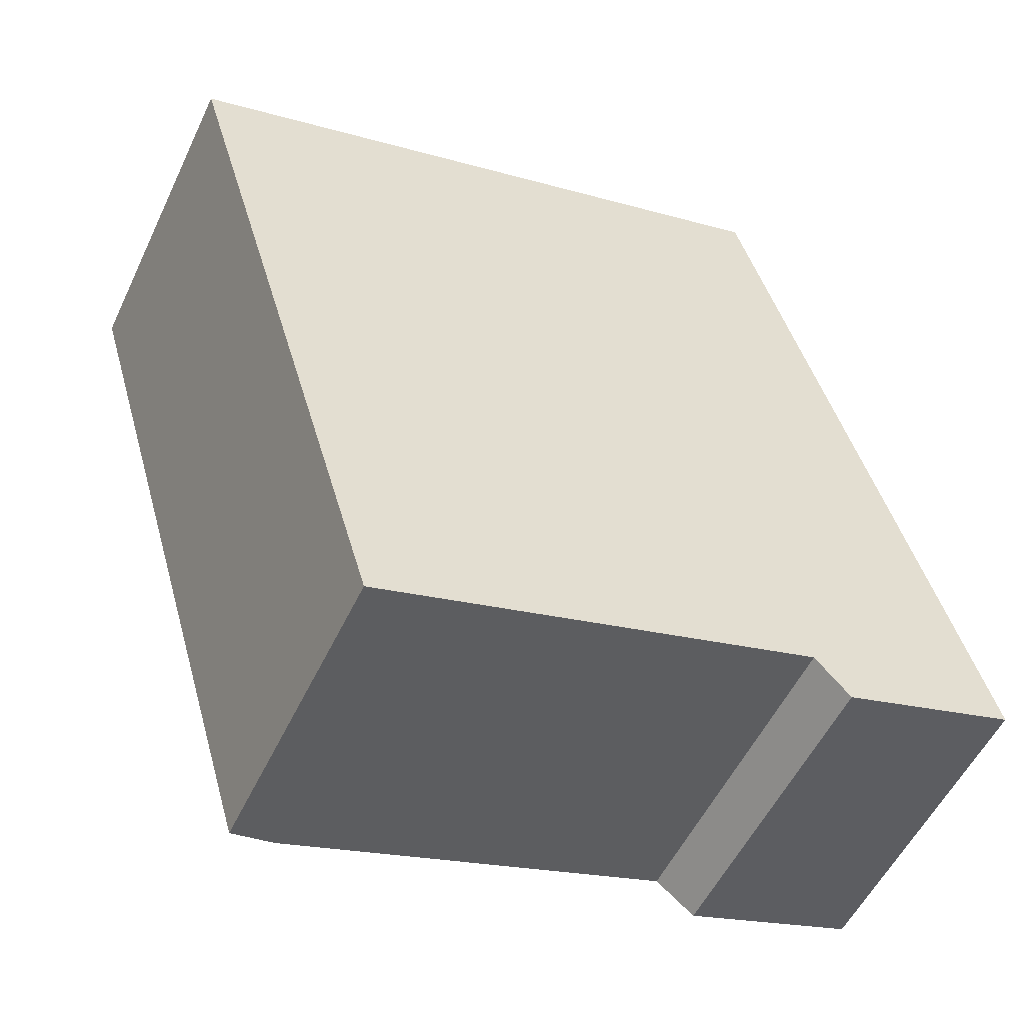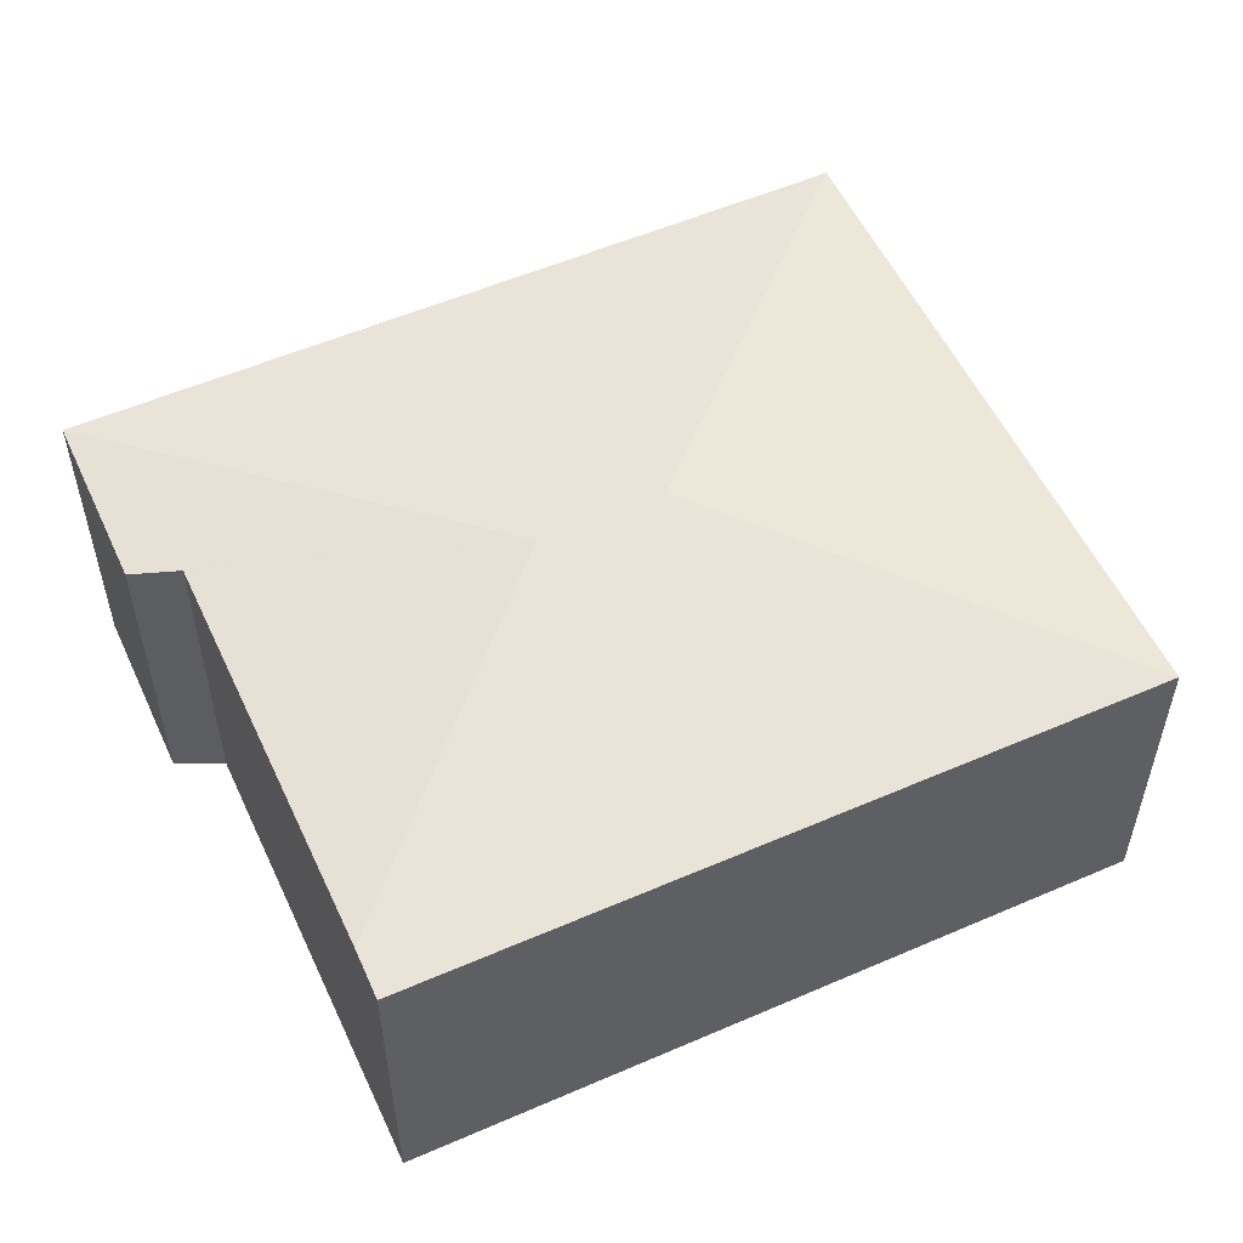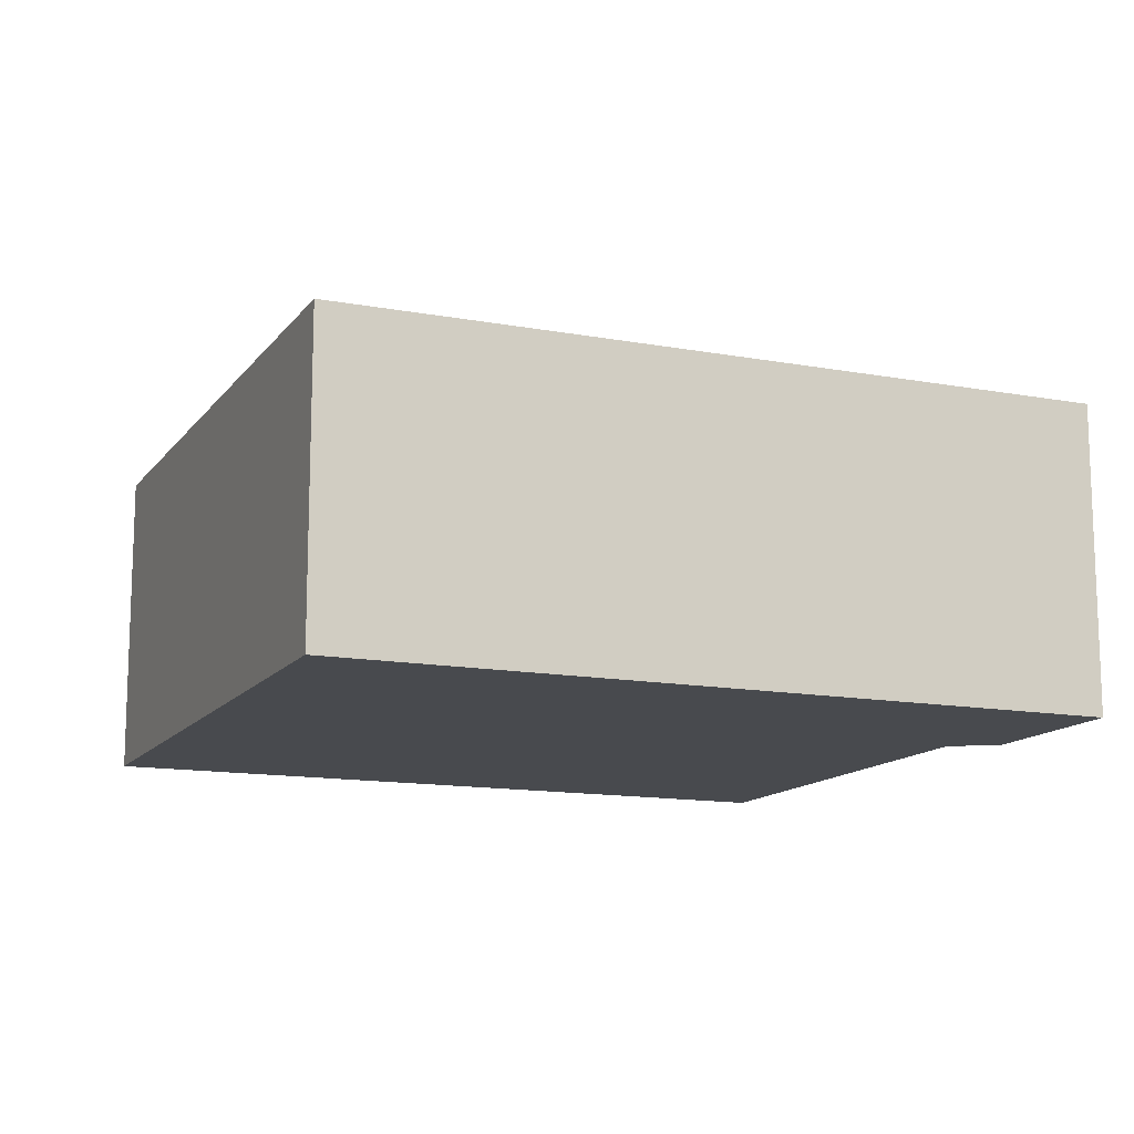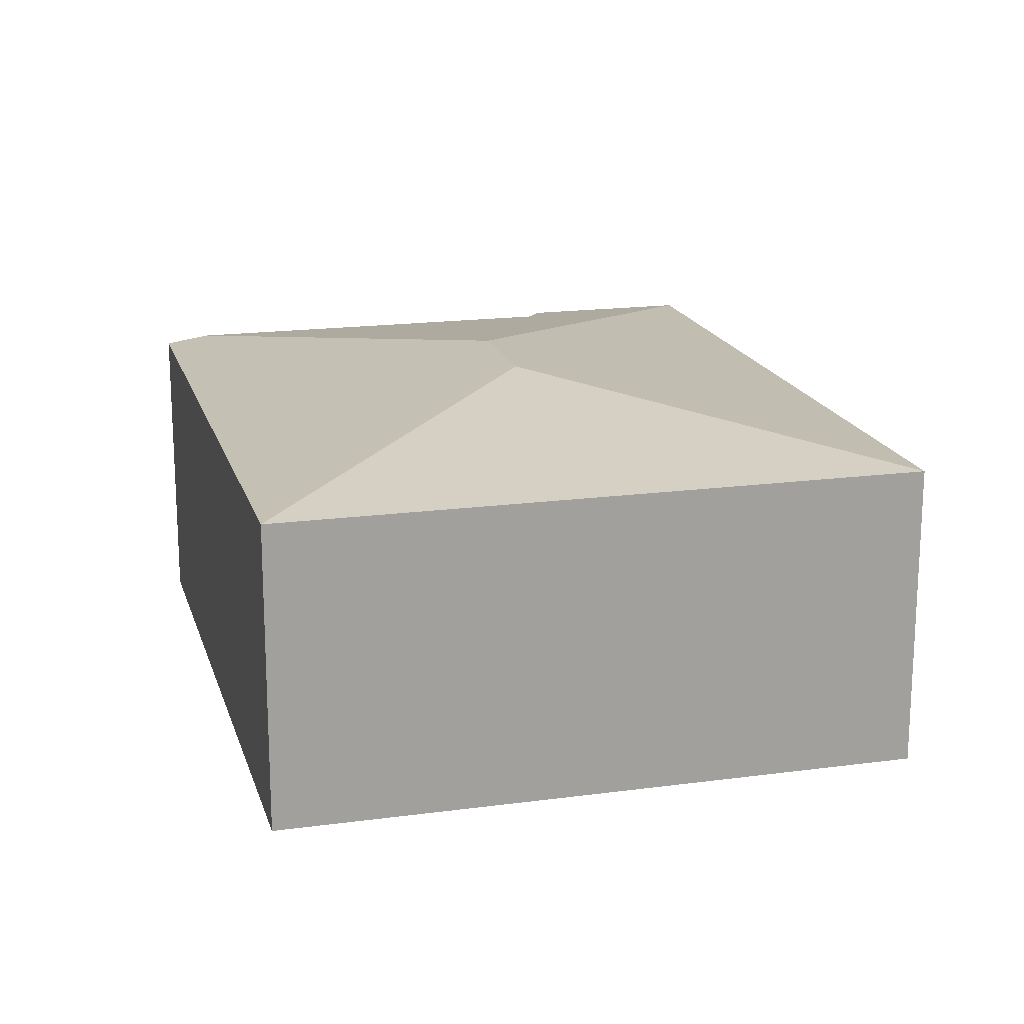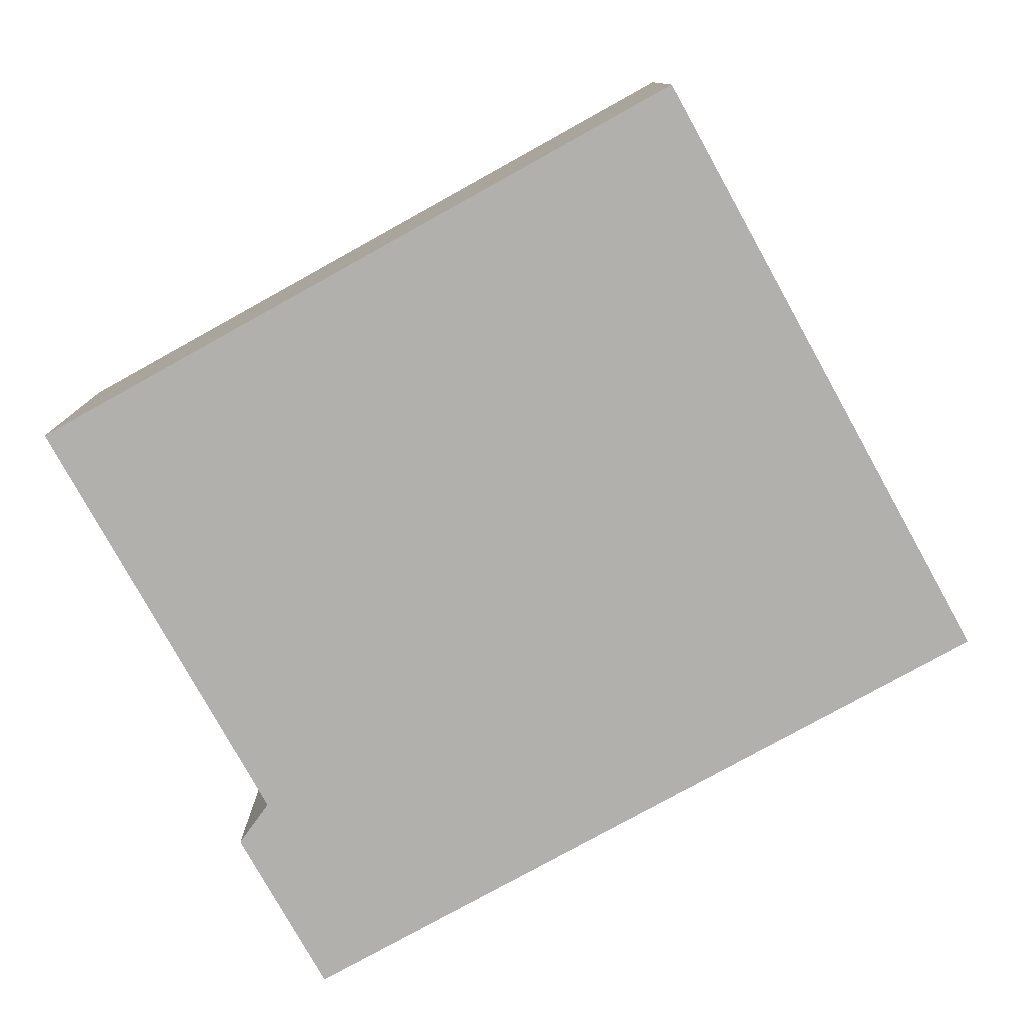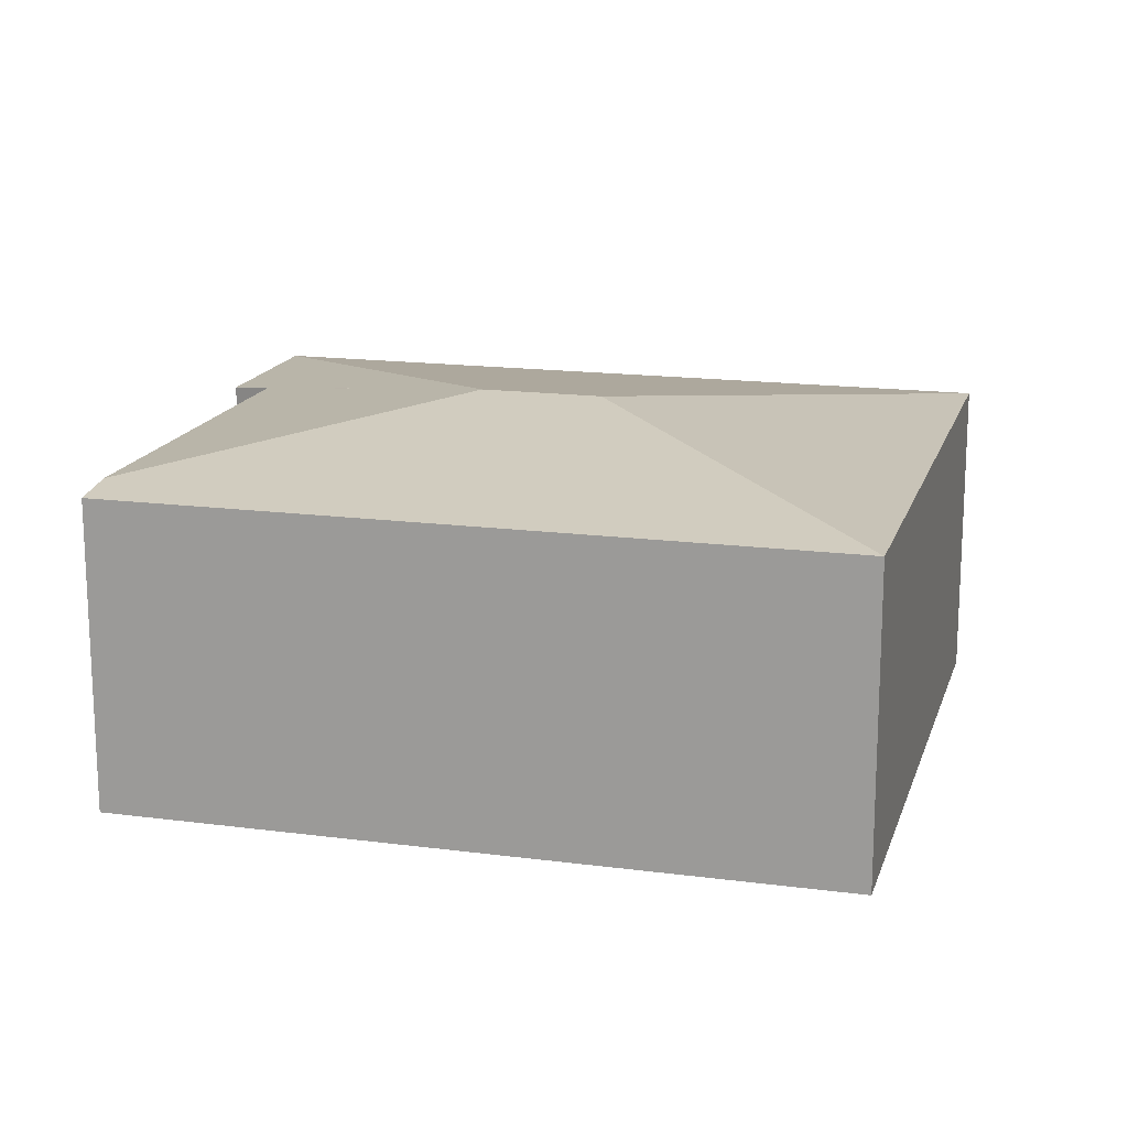
<metadata>
{"format":"obj","ext":"obj","renderer":"f3d","projection":"perspective","resolution":1024,"background":"white","views":[{"elev":-53.6,"azim":-25.0,"up":"+Z"},{"elev":54.6,"azim":-131.3,"up":"+Y"},{"elev":-13.3,"azim":50.5,"up":"+Y"},{"elev":17.8,"azim":-31.5,"up":"+Y"},{"elev":-78.6,"azim":-77.6,"up":"+Y"},{"elev":16.4,"azim":-91.5,"up":"+Y"}]}
</metadata>
<code>
v  19.5 15.63 -14.88
v  27.66 13.53 8.278
v  37.46 13.53 -24.57
v  17.95 15.63 -9.697
v  0 13.53 8.284e-16
v  29.91 13.53 -26.84
v  29.78 13.55 -26.69
v  28.4 13.83 -25.16
v  11.19 13.83 -30.29
v  9.199 13.53 -30.88
v  0 0 0
v  9.199 1.891e-15 -30.88
v  27.66 -5.069e-16 8.278
v  37.46 1.504e-15 -24.57
v  29.91 1.643e-15 -26.84
v  11.19 1.854e-15 -30.29
v  28.4 1.54e-15 -25.16
v  29.78 1.634e-15 -26.69
g defaultobject
f 1 2 3
f 2 1 4
f 4 5 2
f 6 1 3
f 1 6 7
f 1 7 8
f 1 8 9
f 5 9 10
f 9 5 1
f 1 5 4
f 10 11 5
f 11 10 12
f 11 2 5
f 2 11 13
f 2 14 3
f 14 2 13
f 14 6 3
f 6 14 15
f 9 12 10
f 12 9 8
f 12 8 16
f 16 8 17
f 7 17 8
f 17 7 6
f 17 6 15
f 17 15 18
f 13 15 14
f 15 13 17
f 17 13 11
f 15 17 18
f 17 11 16
f 16 11 12

</code>
